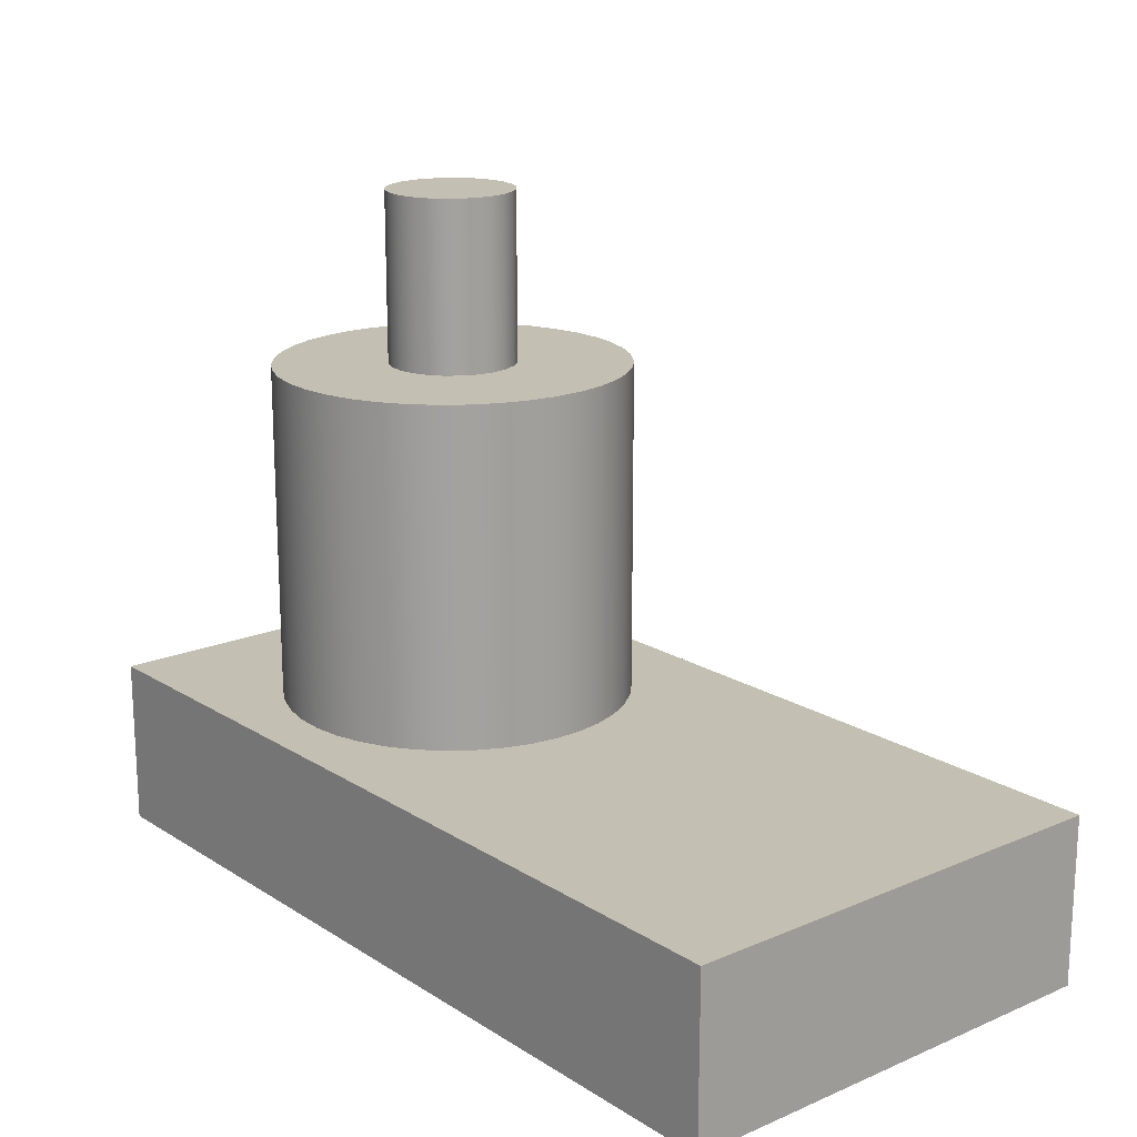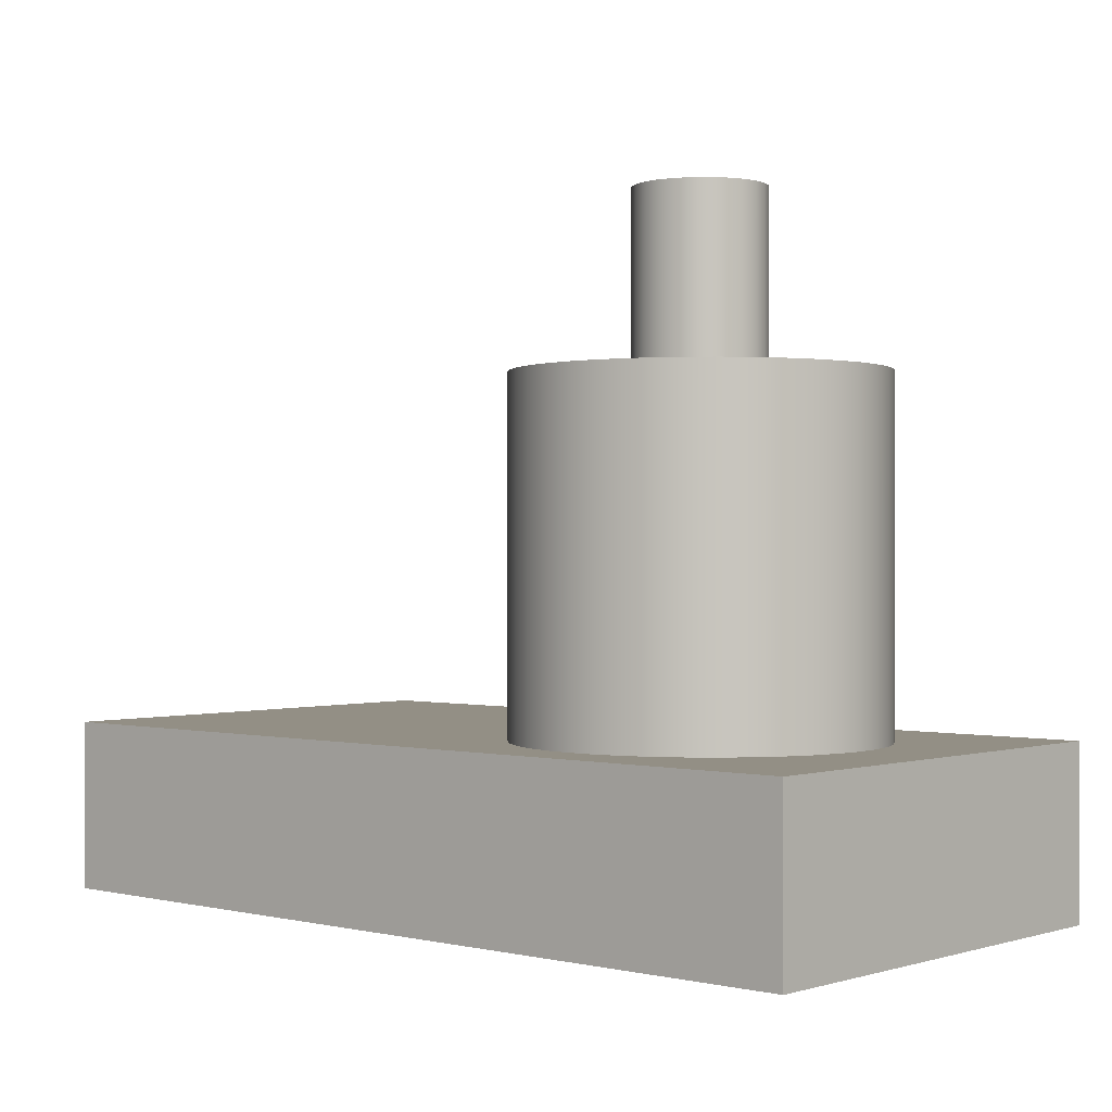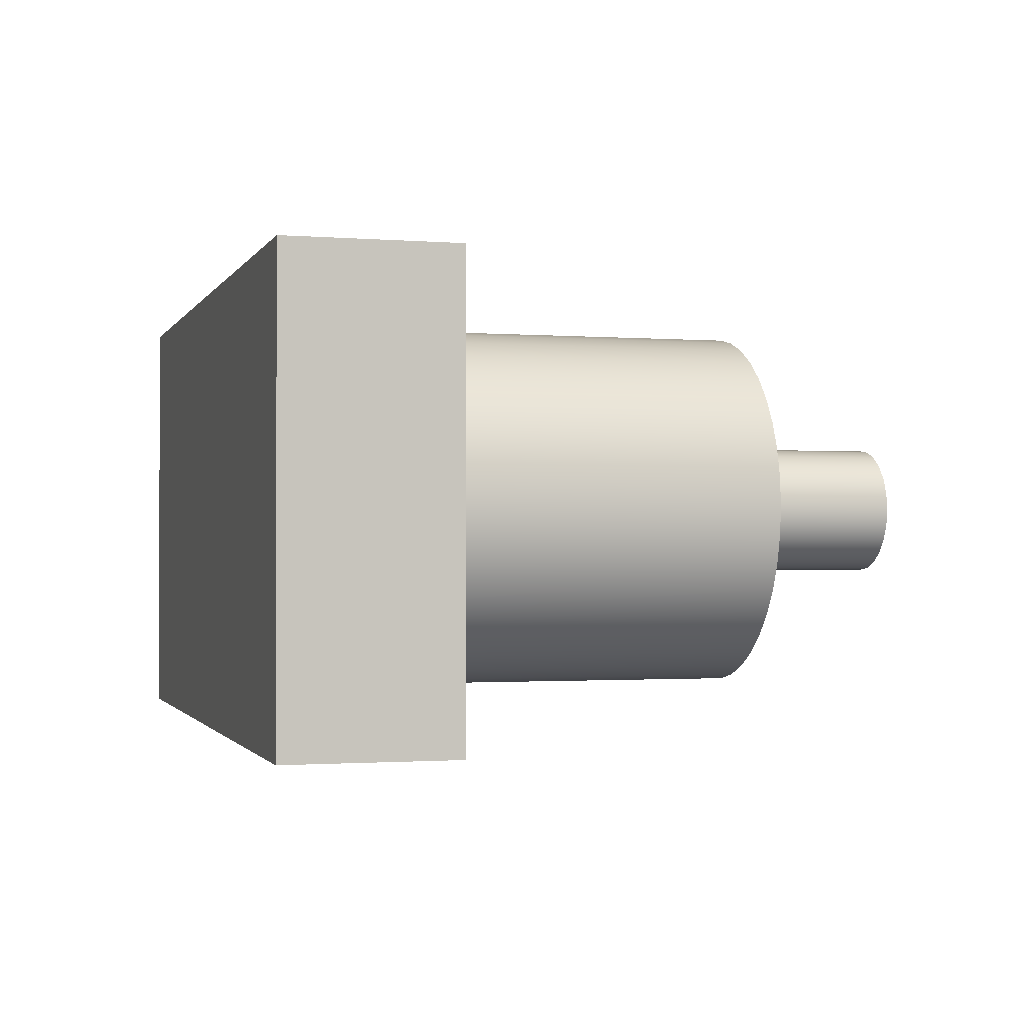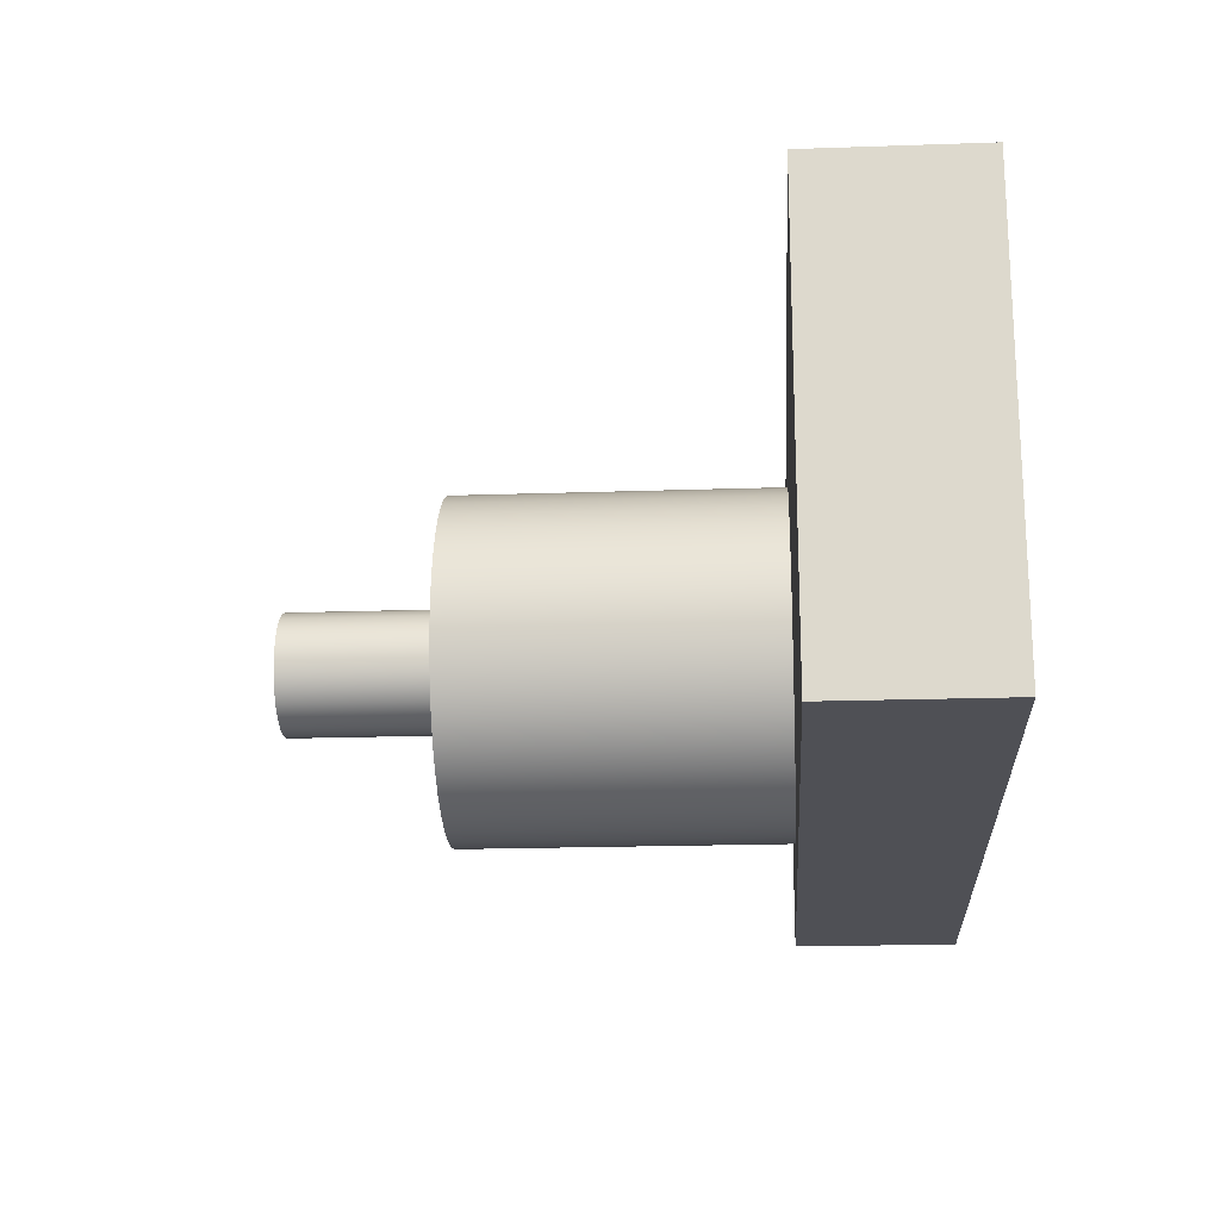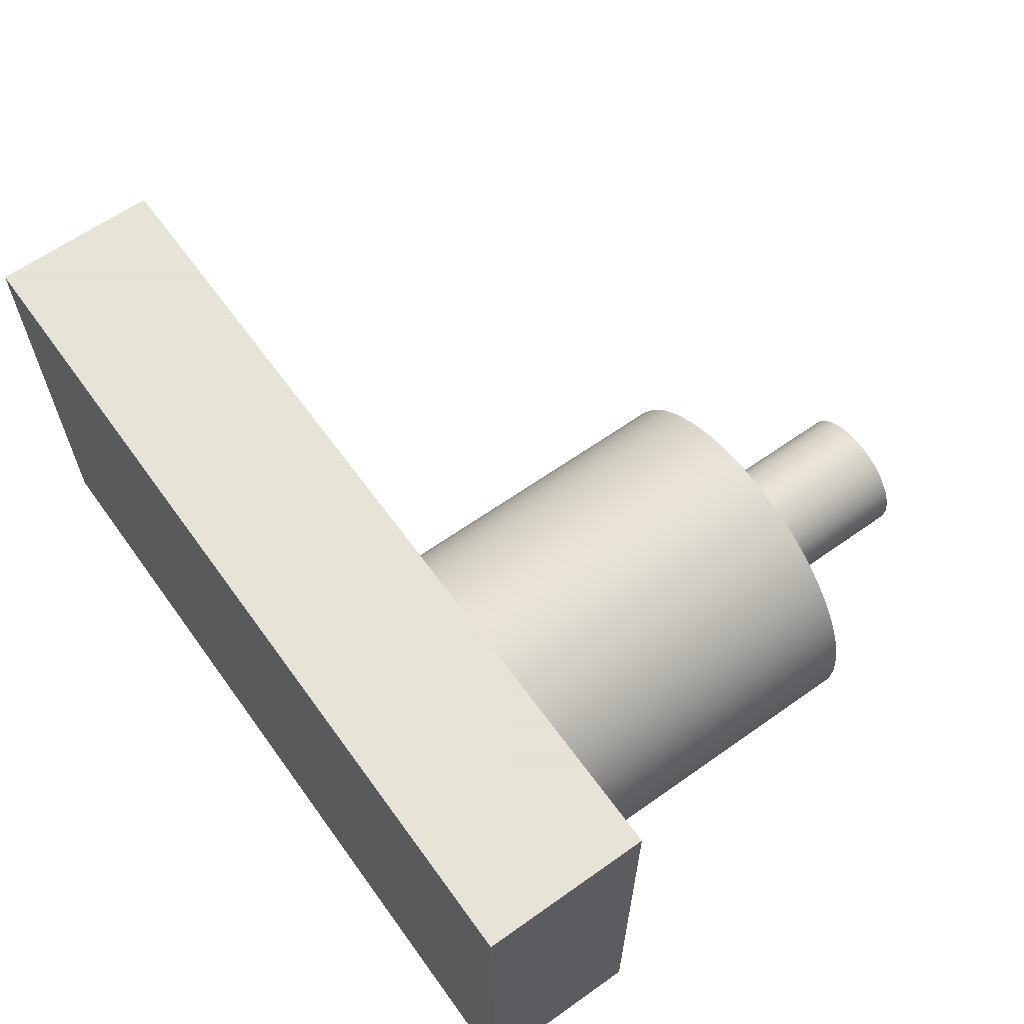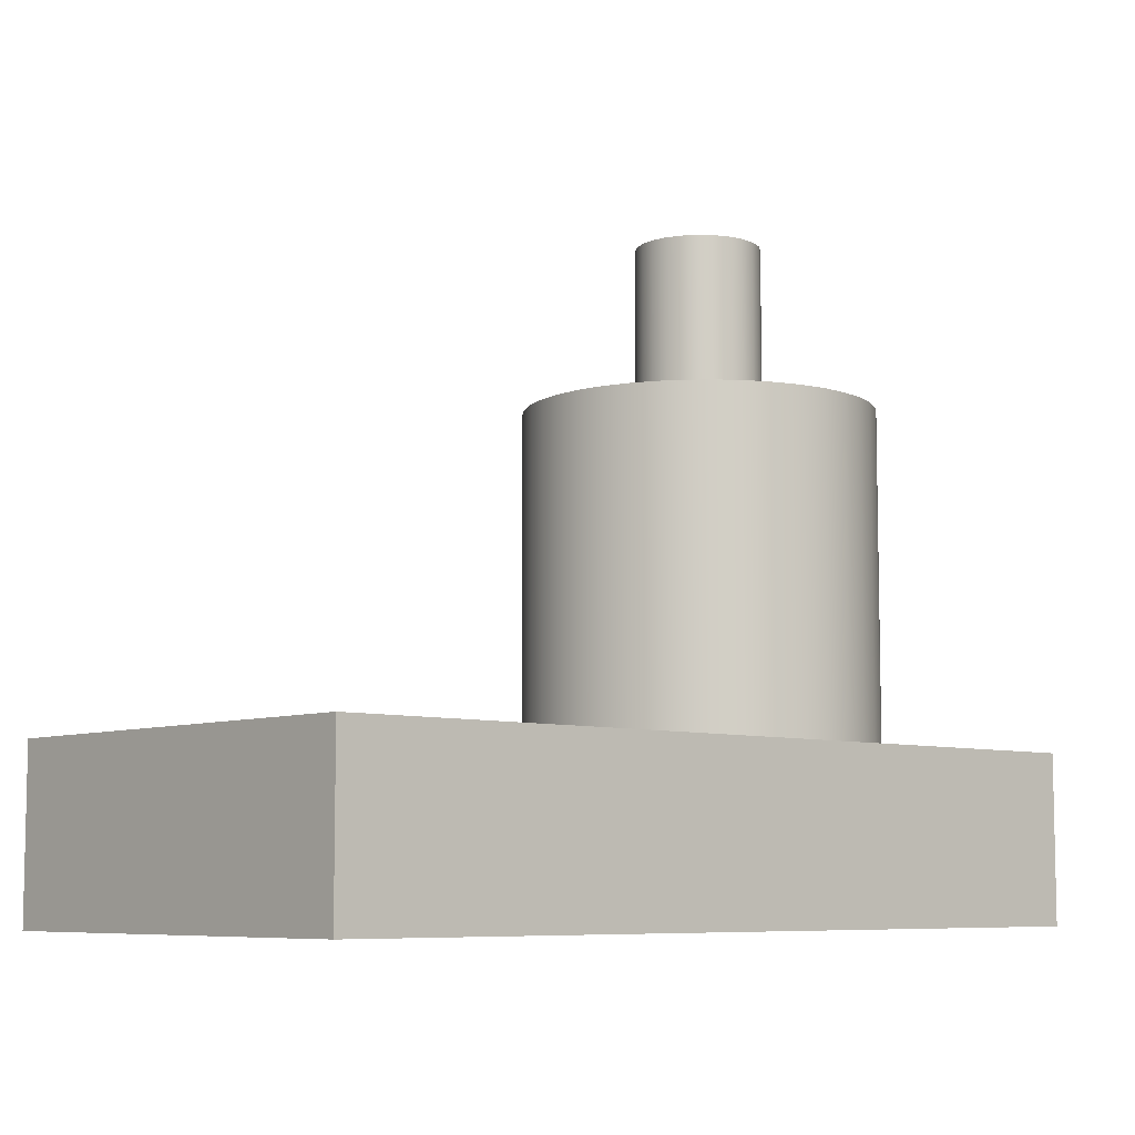
<metadata>
{"format":"obj","ext":"obj","renderer":"f3d","projection":"perspective","resolution":1024,"background":"white","views":[{"elev":17.9,"azim":50.4,"up":"+Z"},{"elev":0.2,"azim":-138.4,"up":"+Z"},{"elev":-1.2,"azim":-106.1,"up":"+Y"},{"elev":-19.4,"azim":93.7,"up":"+Y"},{"elev":62.8,"azim":-125.7,"up":"+Y"},{"elev":-7.4,"azim":138.1,"up":"+Z"}]}
</metadata>
<code>
v -5.185 2.706 -1
v -5.185 2.706 1
v 5.185 2.706 1
v 5.185 2.706 -1
v -4.185 -2.562e-16 1
v -4.158 0.3356 1
v -4.077 0.6626 1
v -3.945 0.9724 1
v -3.765 1.257 1
v -3.542 1.509 1
v -3.281 1.722 1
v -2.989 1.89 1
v -2.675 2.01 1
v -2.345 2.077 1
v -2.008 2.091 1
v -1.674 2.05 1
v -1.35 1.956 1
v -1.046 1.812 1
v -0.7691 1.621 1
v -0.5262 1.388 1
v -0.3239 1.118 1
v -0.1674 0.8202 1
v -0.0608 0.5007 1
v -0.006785 0.1684 1
v -0.006785 -0.1684 1
v -0.0608 -0.5007 1
v -0.1674 -0.8202 1
v -0.3239 -1.118 1
v -0.5262 -1.388 1
v -0.7691 -1.621 1
v -1.046 -1.812 1
v -1.35 -1.956 1
v -1.674 -2.05 1
v -2.008 -2.091 1
v -2.345 -2.077 1
v -2.675 -2.01 1
v -2.989 -1.89 1
v -3.281 -1.722 1
v -3.542 -1.509 1
v -3.765 -1.257 1
v -3.945 -0.9724 1
v -4.077 -0.6626 1
v -4.158 -0.3356 1
v -5.185 -2.706 1
v 5.185 -2.706 1
v 5.185 2.706 1
v -5.185 2.706 1
v 5.185 -2.706 -1
v 5.185 -2.706 1
v -5.185 -2.706 1
v -5.185 -2.706 -1
v 5.185 -2.706 -1
v -5.185 -2.706 -1
v -5.185 2.706 -1
v 5.185 2.706 -1
v 5.185 2.706 -1
v 5.185 2.706 1
v 5.185 -2.706 1
v 5.185 -2.706 -1
v -5.185 -2.706 -1
v -5.185 -2.706 1
v -5.185 2.706 1
v -5.185 2.706 -1
v -2.842 -9.185e-17 5
v -2.817 0.1941 5
v -2.742 0.375 5
v -2.623 0.5303 5
v -2.467 0.6495 5
v -2.287 0.7244 5
v -2.092 0.75 5
v -1.898 0.7244 5
v -1.717 0.6495 5
v -1.562 0.5303 5
v -1.443 0.375 5
v -1.368 0.1941 5
v -1.342 0 5
v -1.368 -0.1941 5
v -1.443 -0.375 5
v -1.562 -0.5303 5
v -1.717 -0.6495 5
v -1.898 -0.7244 5
v -2.092 -0.75 5
v -2.287 -0.7244 5
v -2.467 -0.6495 5
v -2.623 -0.5303 5
v -2.742 -0.375 5
v -2.817 -0.1941 5
v -4.185 -2.562e-16 5
v -4.158 -0.3356 5
v -4.077 -0.6626 5
v -3.945 -0.9724 5
v -3.765 -1.257 5
v -3.542 -1.509 5
v -3.281 -1.722 5
v -2.989 -1.89 5
v -2.675 -2.01 5
v -2.345 -2.077 5
v -2.008 -2.091 5
v -1.674 -2.05 5
v -1.35 -1.956 5
v -1.046 -1.812 5
v -0.7691 -1.621 5
v -0.5262 -1.388 5
v -0.3239 -1.118 5
v -0.1674 -0.8202 5
v -0.0608 -0.5007 5
v -0.006785 -0.1684 5
v -0.006785 0.1684 5
v -0.0608 0.5007 5
v -0.1674 0.8202 5
v -0.3239 1.118 5
v -0.5262 1.388 5
v -0.7691 1.621 5
v -1.046 1.812 5
v -1.35 1.956 5
v -1.674 2.05 5
v -2.008 2.091 5
v -2.345 2.077 5
v -2.675 2.01 5
v -2.989 1.89 5
v -3.281 1.722 5
v -3.542 1.509 5
v -3.765 1.257 5
v -3.945 0.9724 5
v -4.077 0.6626 5
v -4.158 0.3356 5
v -4.185 -2.562e-16 5
v -4.158 0.3356 5
v -4.077 0.6626 5
v -3.945 0.9724 5
v -3.765 1.257 5
v -3.542 1.509 5
v -3.281 1.722 5
v -2.989 1.89 5
v -2.675 2.01 5
v -2.345 2.077 5
v -2.008 2.091 5
v -1.674 2.05 5
v -1.35 1.956 5
v -1.046 1.812 5
v -0.7691 1.621 5
v -0.5262 1.388 5
v -0.3239 1.118 5
v -0.1674 0.8202 5
v -0.0608 0.5007 5
v -0.006785 0.1684 5
v -0.006785 -0.1684 5
v -0.0608 -0.5007 5
v -0.1674 -0.8202 5
v -0.3239 -1.118 5
v -0.5262 -1.388 5
v -0.7691 -1.621 5
v -1.046 -1.812 5
v -1.35 -1.956 5
v -1.674 -2.05 5
v -2.008 -2.091 5
v -2.345 -2.077 5
v -2.675 -2.01 5
v -2.989 -1.89 5
v -3.281 -1.722 5
v -3.542 -1.509 5
v -3.765 -1.257 5
v -3.945 -0.9724 5
v -4.077 -0.6626 5
v -4.158 -0.3356 5
v -4.185 -2.562e-16 1
v -4.158 -0.3356 1
v -4.077 -0.6626 1
v -3.945 -0.9724 1
v -3.765 -1.257 1
v -3.542 -1.509 1
v -3.281 -1.722 1
v -2.989 -1.89 1
v -2.675 -2.01 1
v -2.345 -2.077 1
v -2.008 -2.091 1
v -1.674 -2.05 1
v -1.35 -1.956 1
v -1.046 -1.812 1
v -0.7691 -1.621 1
v -0.5262 -1.388 1
v -0.3239 -1.118 1
v -0.1674 -0.8202 1
v -0.0608 -0.5007 1
v -0.006785 -0.1684 1
v -0.006785 0.1684 1
v -0.0608 0.5007 1
v -0.1674 0.8202 1
v -0.3239 1.118 1
v -0.5262 1.388 1
v -0.7691 1.621 1
v -1.046 1.812 1
v -1.35 1.956 1
v -1.674 2.05 1
v -2.008 2.091 1
v -2.345 2.077 1
v -2.675 2.01 1
v -2.989 1.89 1
v -3.281 1.722 1
v -3.542 1.509 1
v -3.765 1.257 1
v -3.945 0.9724 1
v -4.077 0.6626 1
v -4.158 0.3356 1
v -4.185 -2.562e-16 1
v -4.185 -2.562e-16 5
v -2.842 -9.185e-17 7
v -2.817 0.1941 7
v -2.742 0.375 7
v -2.623 0.5303 7
v -2.467 0.6495 7
v -2.287 0.7244 7
v -2.092 0.75 7
v -1.898 0.7244 7
v -1.717 0.6495 7
v -1.562 0.5303 7
v -1.443 0.375 7
v -1.368 0.1941 7
v -1.342 0 7
v -1.368 -0.1941 7
v -1.443 -0.375 7
v -1.562 -0.5303 7
v -1.717 -0.6495 7
v -1.898 -0.7244 7
v -2.092 -0.75 7
v -2.287 -0.7244 7
v -2.467 -0.6495 7
v -2.623 -0.5303 7
v -2.742 -0.375 7
v -2.817 -0.1941 7
v -2.842 -9.185e-17 5
v -2.817 -0.1941 5
v -2.742 -0.375 5
v -2.623 -0.5303 5
v -2.467 -0.6495 5
v -2.287 -0.7244 5
v -2.092 -0.75 5
v -1.898 -0.7244 5
v -1.717 -0.6495 5
v -1.562 -0.5303 5
v -1.443 -0.375 5
v -1.368 -0.1941 5
v -1.342 0 5
v -1.368 0.1941 5
v -1.443 0.375 5
v -1.562 0.5303 5
v -1.717 0.6495 5
v -1.898 0.7244 5
v -2.092 0.75 5
v -2.287 0.7244 5
v -2.467 0.6495 5
v -2.623 0.5303 5
v -2.742 0.375 5
v -2.817 0.1941 5
v -2.842 -9.185e-17 5
v -2.842 -9.185e-17 7
v -2.842 -9.185e-17 7
v -2.817 -0.1941 7
v -2.742 -0.375 7
v -2.623 -0.5303 7
v -2.467 -0.6495 7
v -2.287 -0.7244 7
v -2.092 -0.75 7
v -1.898 -0.7244 7
v -1.717 -0.6495 7
v -1.562 -0.5303 7
v -1.443 -0.375 7
v -1.368 -0.1941 7
v -1.342 0 7
v -1.368 0.1941 7
v -1.443 0.375 7
v -1.562 0.5303 7
v -1.717 0.6495 7
v -1.898 0.7244 7
v -2.092 0.75 7
v -2.287 0.7244 7
v -2.467 0.6495 7
v -2.623 0.5303 7
v -2.742 0.375 7
v -2.817 0.1941 7
f 2 3 1
f 1 3 4
f 6 47 5
f 5 47 44
f 5 44 43
f 43 44 42
f 42 44 41
f 41 44 40
f 40 44 39
f 39 44 38
f 38 44 37
f 37 44 36
f 36 44 35
f 35 44 34
f 34 44 45
f 34 45 33
f 33 45 32
f 32 45 31
f 31 45 30
f 30 45 29
f 29 45 28
f 28 45 27
f 27 45 26
f 26 45 25
f 25 45 24
f 24 45 46
f 24 46 23
f 23 46 22
f 22 46 21
f 21 46 20
f 20 46 19
f 19 46 18
f 18 46 17
f 17 46 16
f 16 46 15
f 15 46 47
f 15 47 14
f 14 47 13
f 13 47 12
f 12 47 11
f 11 47 10
f 10 47 9
f 9 47 8
f 8 47 7
f 7 47 6
f 49 50 48
f 48 50 51
f 52 53 55
f 55 53 54
f 57 58 56
f 56 58 59
f 61 62 60
f 60 62 63
f 65 126 64
f 64 126 88
f 64 88 89
f 126 65 125
f 125 65 66
f 125 66 124
f 124 66 123
f 123 66 67
f 123 67 122
f 122 67 121
f 121 67 68
f 121 68 120
f 120 68 69
f 120 69 119
f 119 69 118
f 118 69 70
f 118 70 117
f 117 70 116
f 116 70 71
f 116 71 115
f 115 71 72
f 115 72 114
f 114 72 113
f 113 72 73
f 113 73 112
f 112 73 74
f 112 74 111
f 111 74 110
f 110 74 75
f 110 75 109
f 109 75 108
f 108 75 76
f 108 76 107
f 107 76 77
f 107 77 106
f 106 77 105
f 105 77 78
f 105 78 104
f 104 78 103
f 103 78 79
f 103 79 102
f 102 79 80
f 102 80 101
f 101 80 100
f 100 80 81
f 100 81 99
f 99 81 82
f 99 82 98
f 98 82 97
f 97 82 83
f 97 83 96
f 96 83 95
f 95 83 84
f 95 84 94
f 94 84 85
f 94 85 93
f 93 85 92
f 92 85 86
f 92 86 91
f 91 86 90
f 90 86 87
f 90 87 89
f 89 87 64
f 128 204 127
f 127 204 205
f 206 166 165
f 165 166 167
f 165 167 164
f 164 167 168
f 164 168 163
f 163 168 169
f 163 169 162
f 162 169 170
f 162 170 161
f 161 170 171
f 161 171 160
f 160 171 172
f 160 172 159
f 159 172 173
f 159 173 158
f 158 173 174
f 158 174 157
f 157 174 175
f 157 175 156
f 156 175 176
f 156 176 155
f 155 176 177
f 155 177 154
f 154 177 178
f 154 178 153
f 153 178 179
f 153 179 152
f 152 179 180
f 152 180 151
f 151 180 181
f 151 181 150
f 150 181 182
f 150 182 149
f 149 182 183
f 149 183 148
f 148 183 184
f 148 184 147
f 147 184 185
f 147 185 146
f 146 185 186
f 146 186 145
f 145 186 187
f 145 187 144
f 144 187 188
f 144 188 143
f 143 188 189
f 143 189 142
f 142 189 190
f 142 190 141
f 141 190 191
f 141 191 140
f 140 191 192
f 140 192 139
f 139 192 193
f 139 193 138
f 138 193 194
f 138 194 137
f 137 194 195
f 137 195 136
f 136 195 196
f 136 196 135
f 135 196 197
f 135 197 134
f 134 197 198
f 134 198 133
f 133 198 199
f 133 199 132
f 132 199 200
f 132 200 131
f 131 200 201
f 131 201 130
f 130 201 202
f 130 202 129
f 129 202 203
f 129 203 128
f 128 203 204
f 208 254 207
f 207 254 255
f 256 231 230
f 230 231 232
f 230 232 229
f 229 232 233
f 229 233 228
f 228 233 234
f 228 234 227
f 227 234 235
f 227 235 226
f 226 235 236
f 226 236 225
f 225 236 237
f 225 237 224
f 224 237 238
f 224 238 223
f 223 238 239
f 223 239 222
f 222 239 240
f 222 240 221
f 221 240 241
f 221 241 220
f 220 241 242
f 220 242 219
f 219 242 243
f 219 243 218
f 218 243 244
f 218 244 217
f 217 244 245
f 217 245 216
f 216 245 246
f 216 246 215
f 215 246 247
f 215 247 214
f 214 247 248
f 214 248 213
f 213 248 249
f 213 249 212
f 212 249 250
f 212 250 211
f 211 250 251
f 211 251 210
f 210 251 252
f 210 252 209
f 209 252 253
f 209 253 208
f 208 253 254
f 258 268 257
f 257 268 269
f 257 269 280
f 280 269 270
f 280 270 279
f 279 270 271
f 279 271 278
f 278 271 272
f 278 272 277
f 277 272 273
f 277 273 276
f 276 273 274
f 276 274 275
f 268 258 267
f 267 258 259
f 267 259 266
f 266 259 260
f 266 260 265
f 265 260 261
f 265 261 264
f 264 261 262
f 264 262 263

</code>
